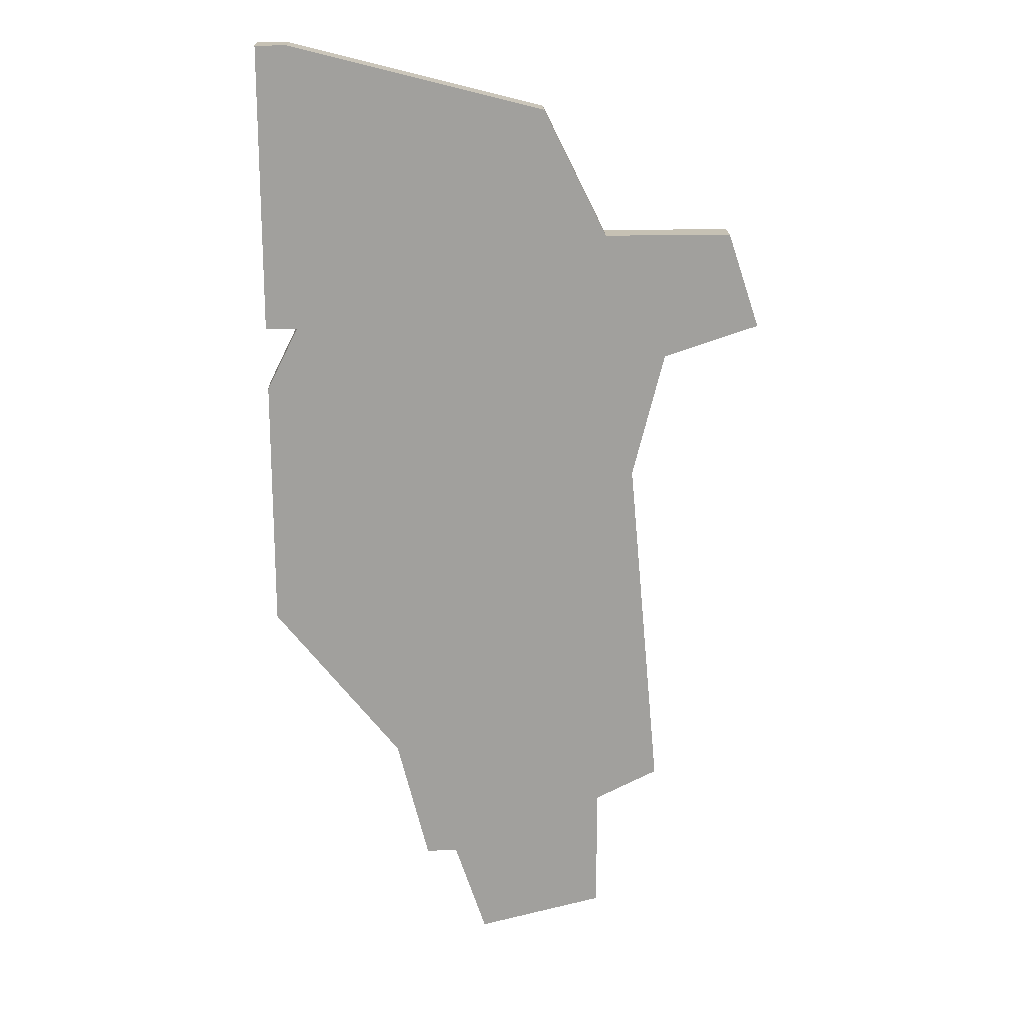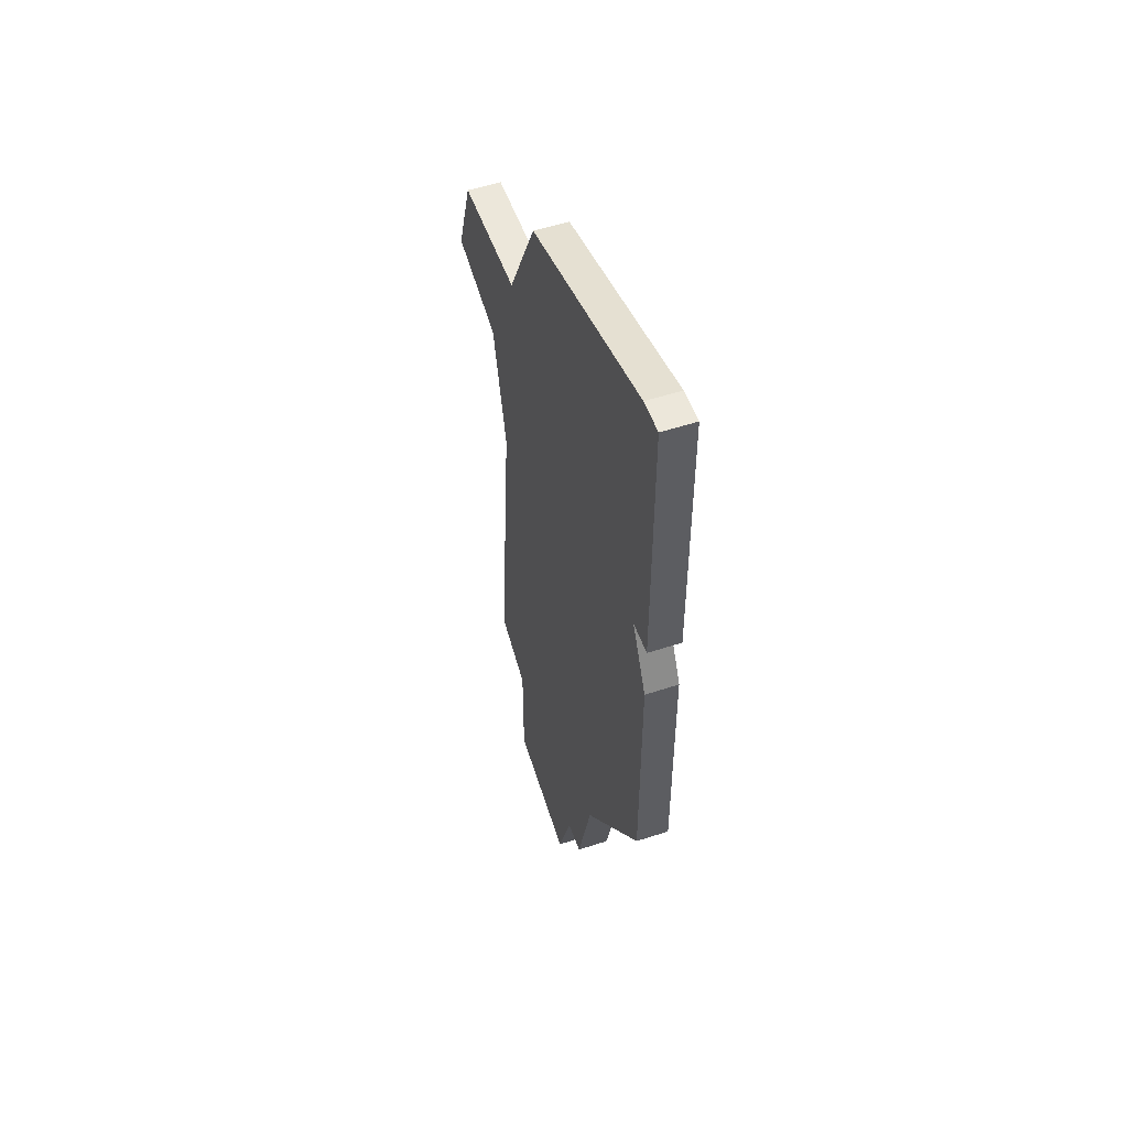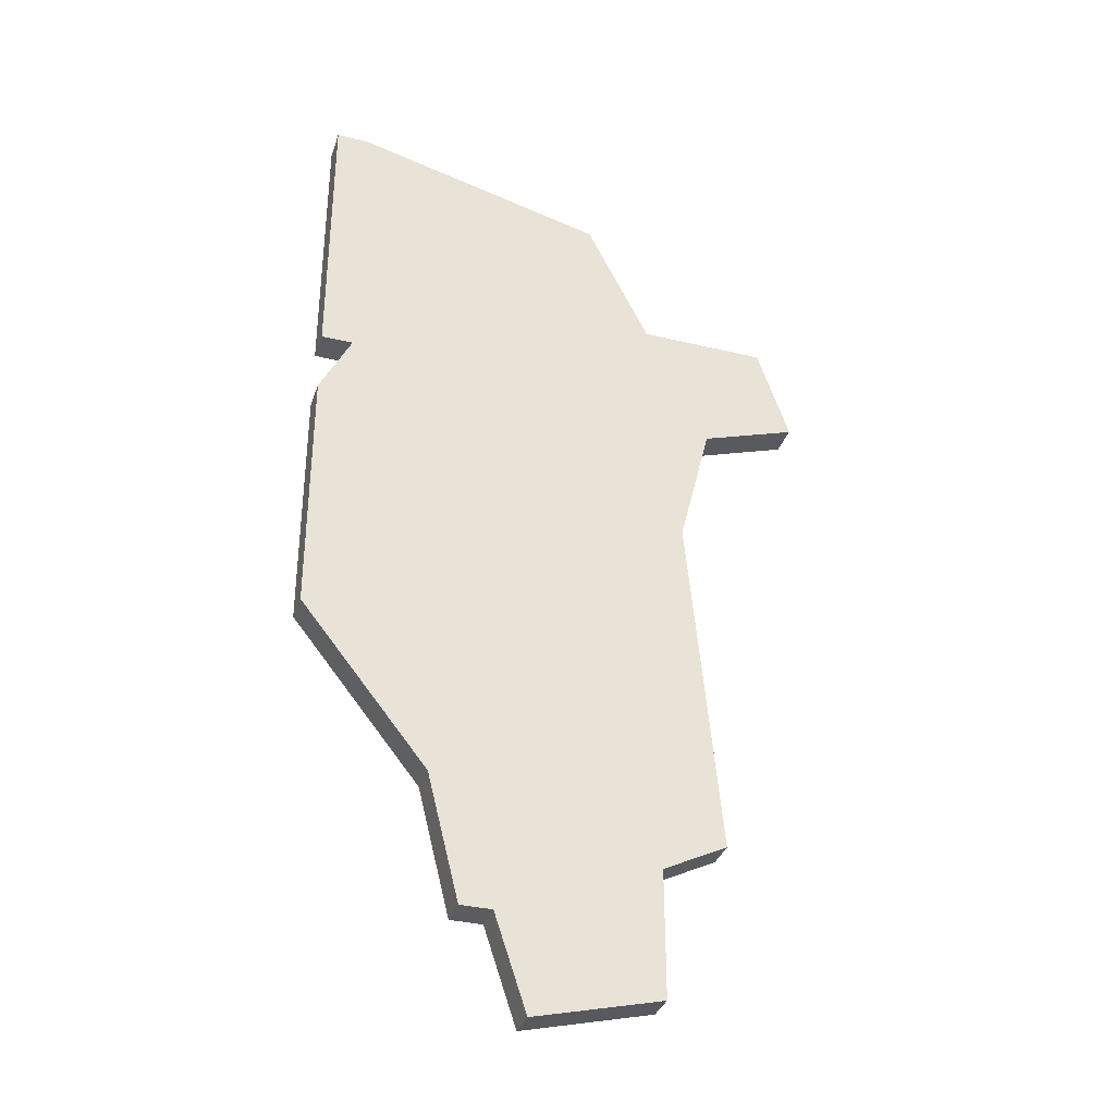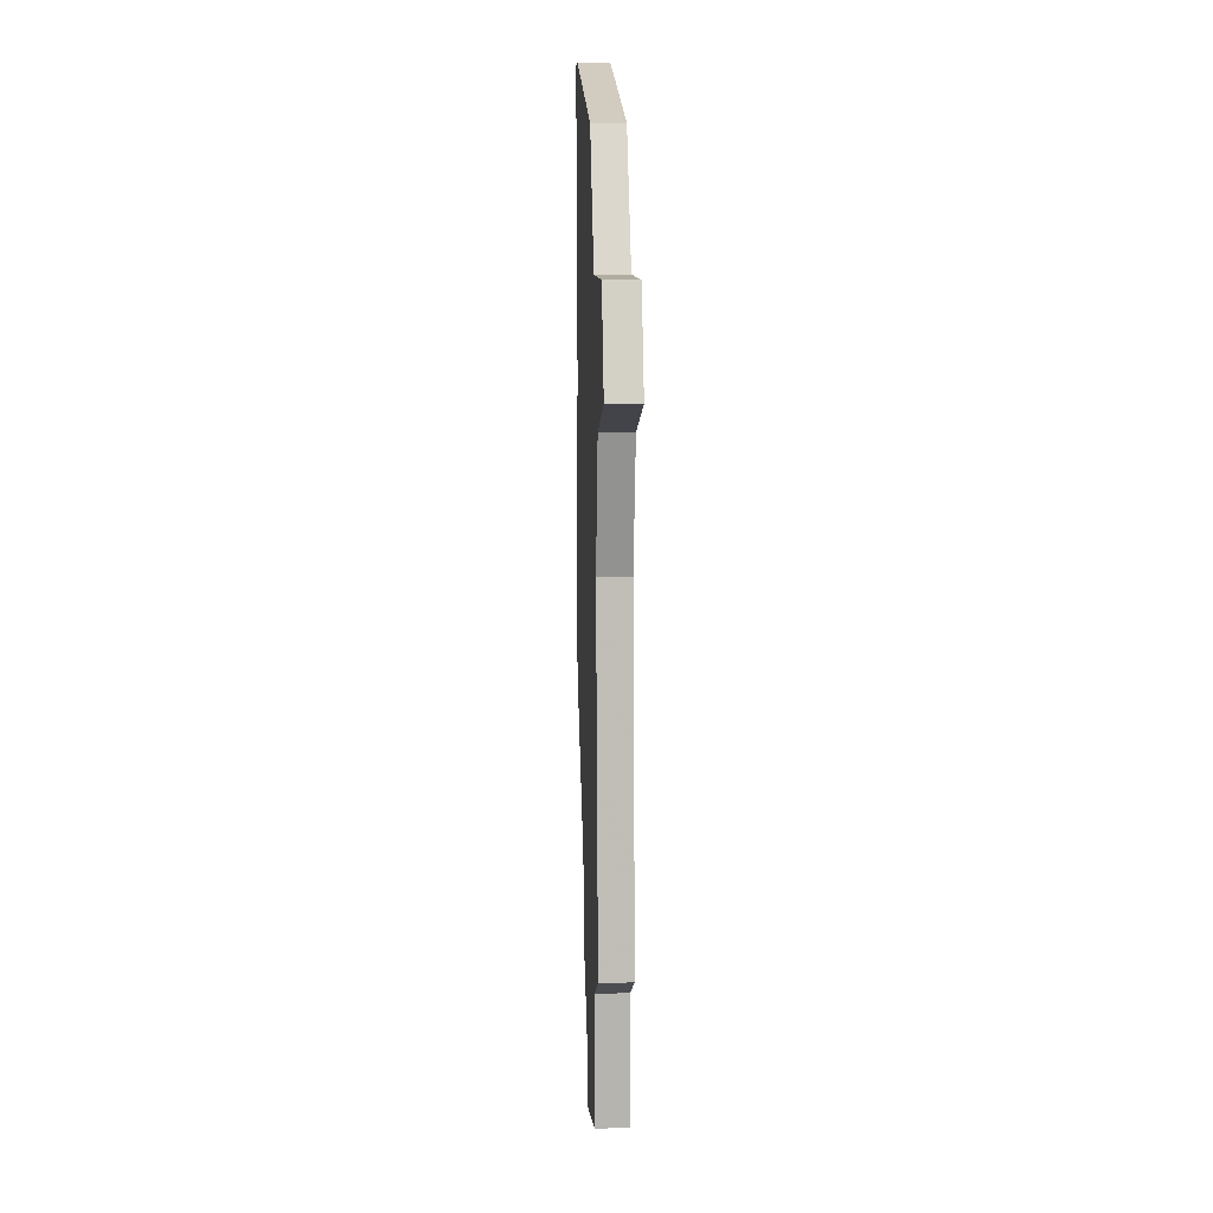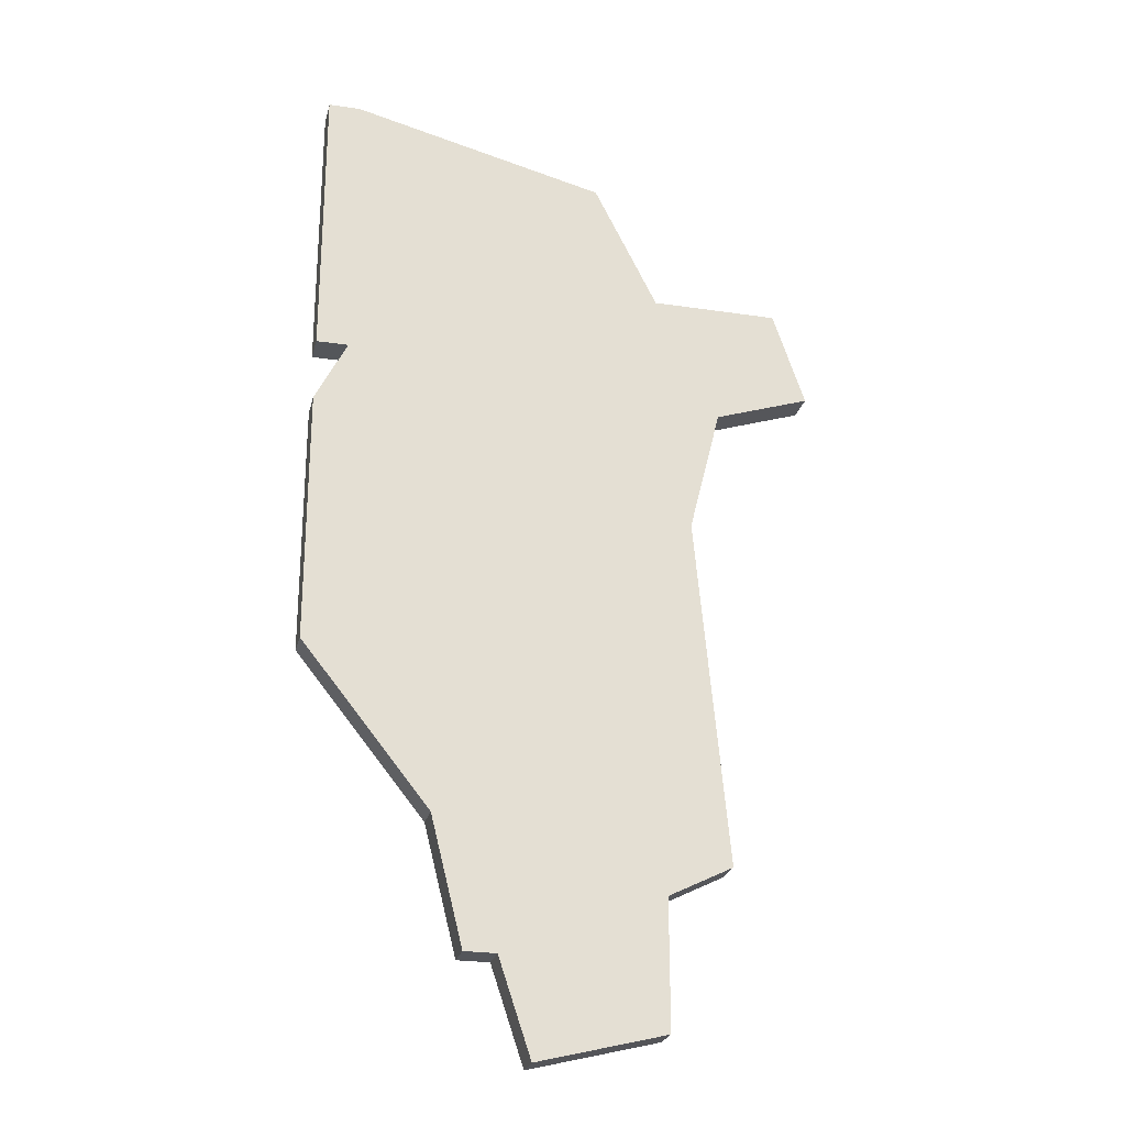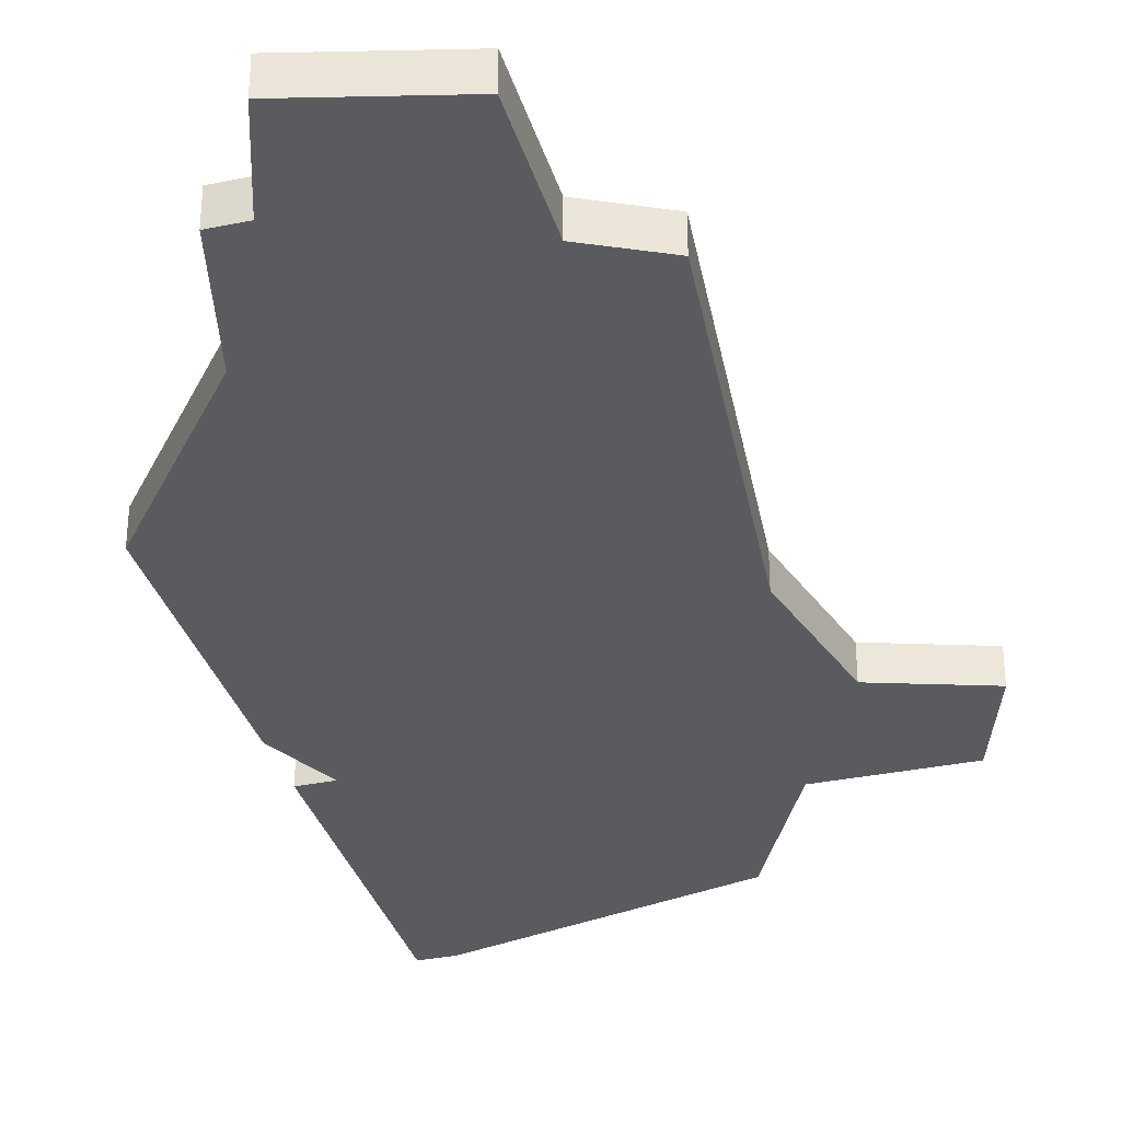
<metadata>
{"format":"obj","ext":"obj","renderer":"f3d","projection":"perspective","resolution":1024,"background":"white","views":[{"elev":18.6,"azim":-1.7,"up":"+Y"},{"elev":53.5,"azim":-109.3,"up":"+Y"},{"elev":-34.9,"azim":-17.8,"up":"+Y"},{"elev":10.0,"azim":86.9,"up":"+Y"},{"elev":-25.2,"azim":-13.6,"up":"+Y"},{"elev":-33.3,"azim":15.7,"up":"+Z"}]}
</metadata>
<code>
v 3855 -946 0
v 3855 -946 1
v 3855 -955 0
v 3855 -955 1
v 3863 -948 0
v 3863 -948 1
v 3854 -946 0
v 3854 -946 1
v 3854 -955 0
v 3854 -955 1
v 3854 -965 0
v 3854 -965 1
v 3854 -957 0
v 3854 -957 1
v 3870 -955 0
v 3870 -955 1
v 3861 -977 0
v 3861 -977 1
v 3869 -952 0
v 3869 -952 1
v 3860 -974 0
v 3860 -974 1
v 3859 -974 0
v 3859 -974 1
v 3867 -971 0
v 3867 -971 1
v 3867 -956 0
v 3867 -956 1
v 3858 -970 0
v 3858 -970 1
v 3866 -960 0
v 3866 -960 1
v 3865 -976 0
v 3865 -976 1
v 3865 -952 0
v 3865 -952 1
v 3865 -972 0
v 3865 -972 1
f 31 11 13
f 29 21 23
f 11 31 29
f 1 3 7
f 9 7 3
f 3 1 5
f 31 13 3
f 21 29 37
f 21 37 33
f 31 25 37
f 37 29 31
f 27 31 3
f 35 3 5
f 19 15 27
f 35 19 27
f 35 27 3
f 21 33 17
f 14 12 32
f 24 22 30
f 30 32 12
f 8 4 2
f 4 8 10
f 6 2 4
f 4 14 32
f 38 30 22
f 34 38 22
f 38 26 32
f 32 30 38
f 4 32 28
f 6 4 36
f 28 16 20
f 28 20 36
f 4 28 36
f 18 34 22
f 8 2 7
f 7 2 1
f 10 8 9
f 9 8 7
f 4 10 3
f 3 10 9
f 14 4 13
f 13 4 3
f 12 14 11
f 11 14 13
f 30 12 29
f 29 12 11
f 24 30 23
f 23 30 29
f 22 24 21
f 21 24 23
f 18 22 17
f 17 22 21
f 34 18 33
f 33 18 17
f 38 34 37
f 37 34 33
f 26 38 25
f 25 38 37
f 32 26 31
f 31 26 25
f 28 32 27
f 27 32 31
f 16 28 15
f 15 28 27
f 20 16 19
f 19 16 15
f 36 20 35
f 35 20 19
f 2 6 1
f 1 6 5
f 6 36 5
f 5 36 35

</code>
